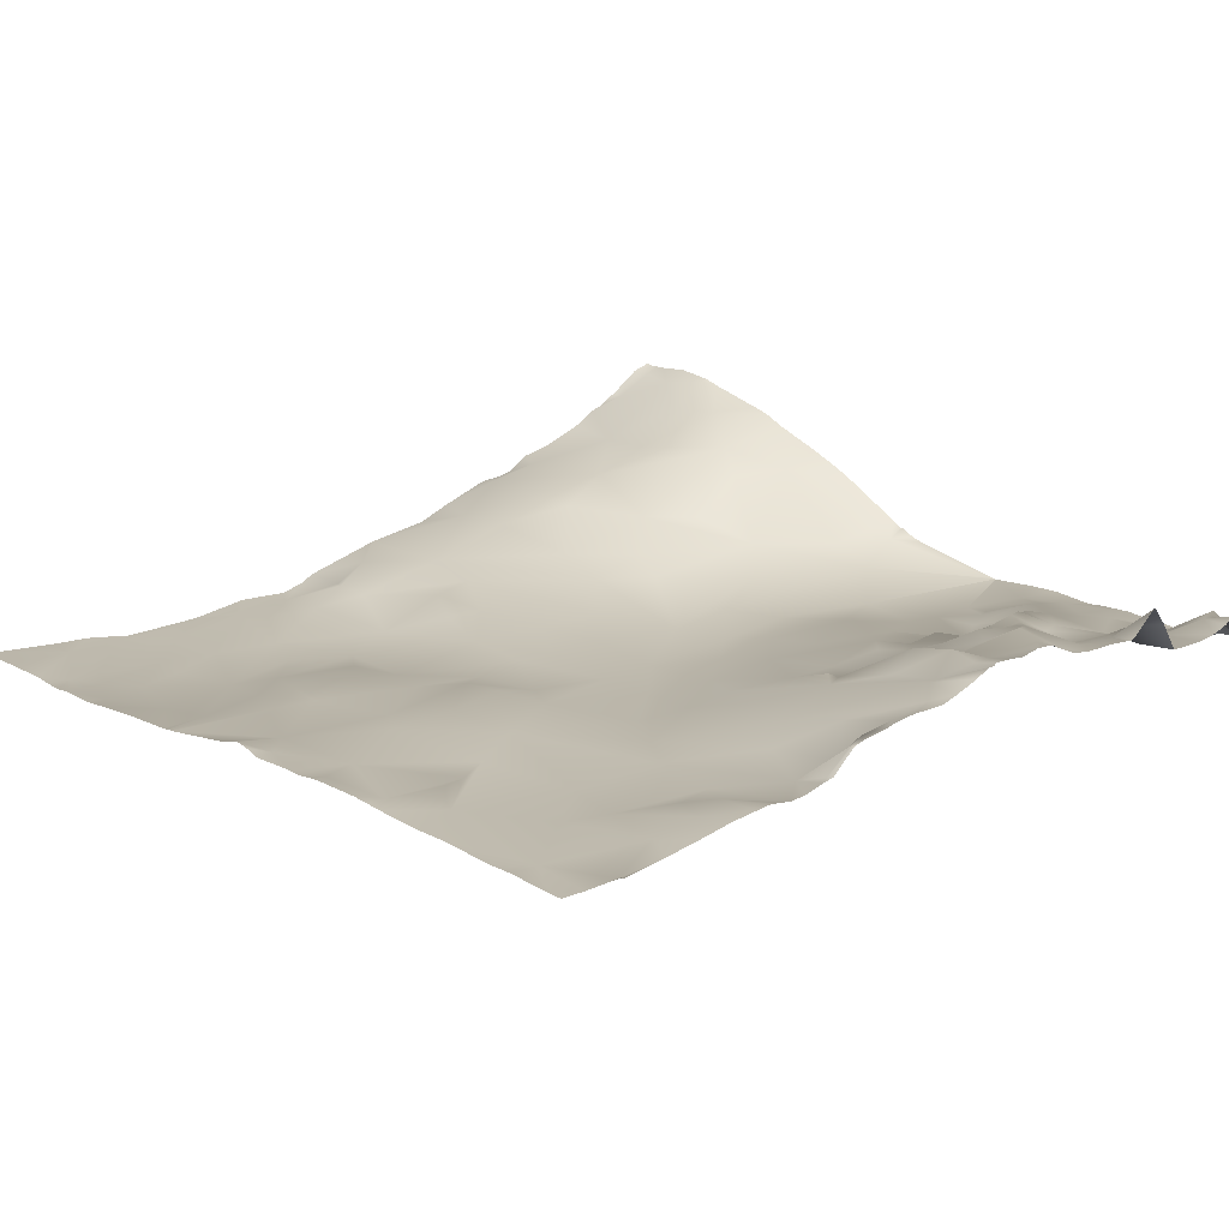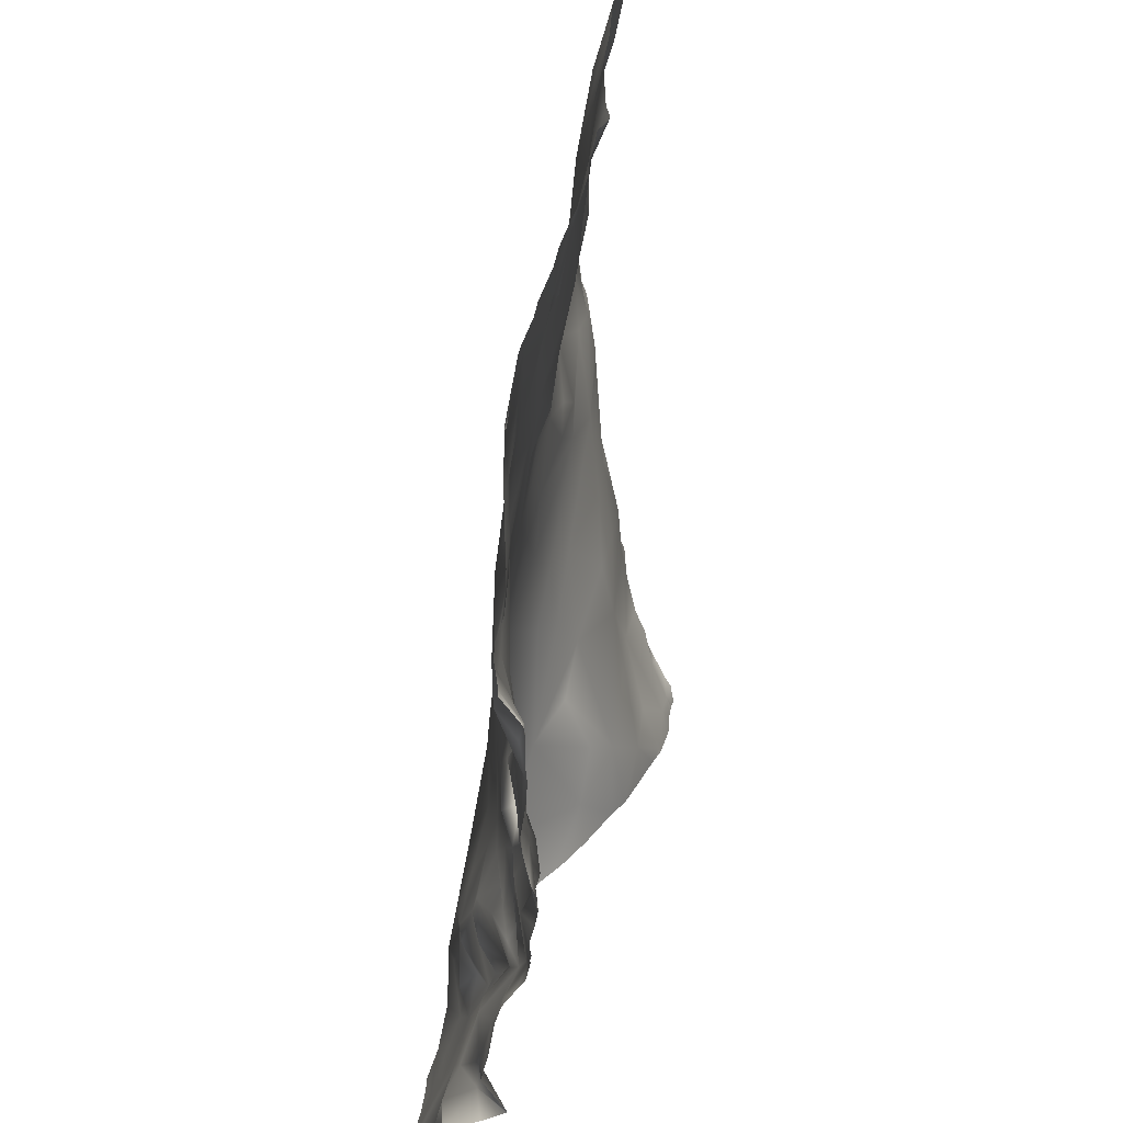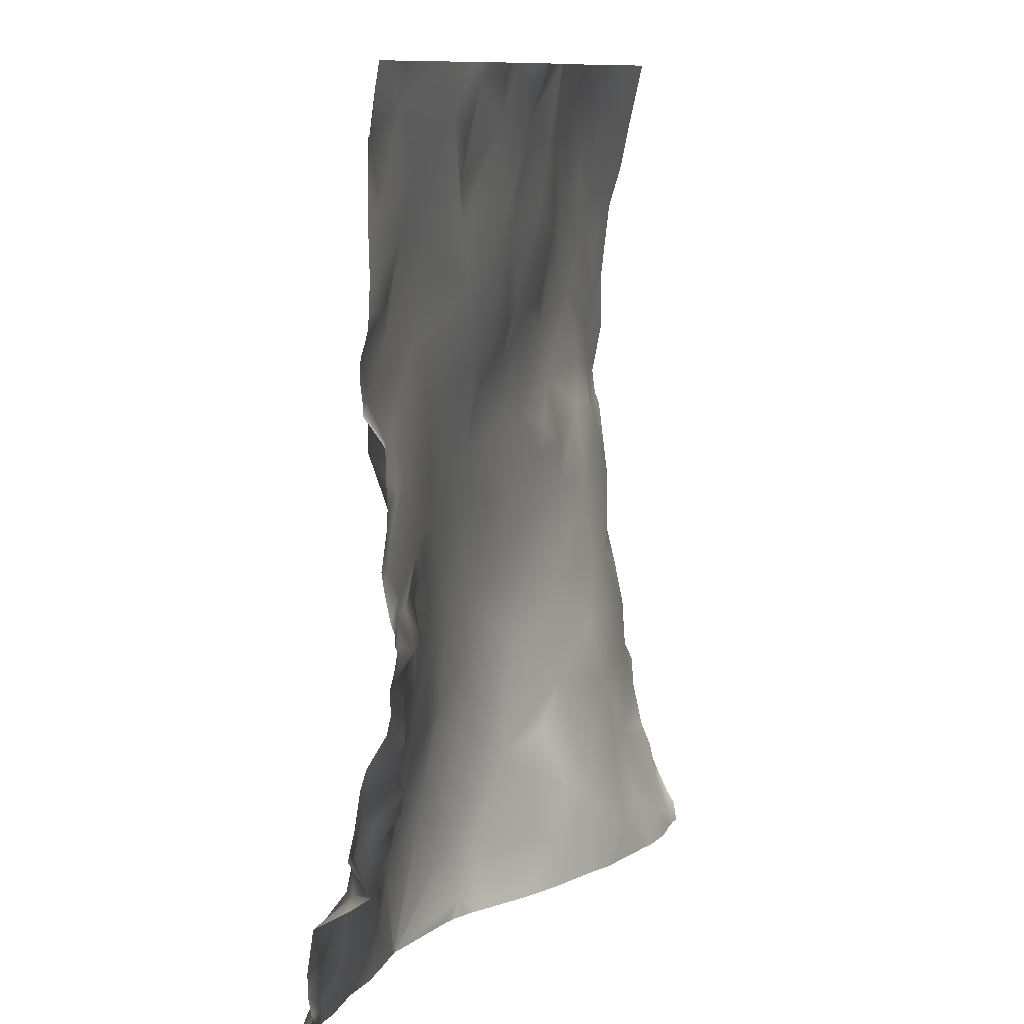
<metadata>
{"format":"obj","ext":"obj","renderer":"f3d","projection":"perspective","resolution":1024,"background":"white","views":[{"elev":29.7,"azim":48.6,"up":"+Y"},{"elev":31.2,"azim":108.4,"up":"+Z"},{"elev":10.0,"azim":118.0,"up":"+Z"}]}
</metadata>
<code>
o lod_0_151_Cube
v 669.1 9.497 -1142
v 668.4 7.397 -1138
v 673.9 10.38 -1141
v 678.2 11.25 -1143
v 674.4 5.812 -1131
v 679 9.512 -1137
v 670.6 4.054 -1122
v 670 3.357 -1116
v 682.6 6.856 -1122
v 681.9 7.965 -1130
v 684.4 10.51 -1139
v 691.1 9.533 -1135
v 697.5 7.751 -1139
v 695.2 8.159 -1132
v 697.3 5.897 -1125
v 704.1 4.52 -1127
v 692.7 5.779 -1120
v 709.1 3.351 -1136
v 712.1 3.148 -1142
v 714.5 2.779 -1135
v 734 5.462 -1139
v 738.8 6.23 -1140
v 744.4 7.559 -1141
v 750.9 7.556 -1143
v 744.8 9.242 -1136
v 748.5 10.19 -1136
v 740.4 9.354 -1134
v 745.9 12.28 -1129
v 730.4 4.369 -1134
v 734.8 6.587 -1132
v 740 9.76 -1131
v 736.7 8.113 -1129
v 721.3 3.371 -1128
v 731.1 5.752 -1128
v 737.9 8.425 -1126
v 732 7.682 -1123
v 741 9.662 -1122
v 744 10.71 -1127
v 744.3 12.75 -1124
v 746.5 14.73 -1124
v 743.1 10.65 -1122
v 742.1 11.44 -1119
v 735.9 10.89 -1116
v 727.8 7.996 -1117
v 747.6 15.76 -1121
v 718.6 4.573 -1117
v 750.1 14.5 -1124
v 713.7 4.838 -1114
v 753.5 13.75 -1128
v 709.1 3.898 -1122
v 752.6 8.974 -1140
v 702.7 4.598 -1113
v 698.9 5.584 -1114
v 754.3 10.32 -1141
v 757.6 13.23 -1141
v 755.3 11.15 -1138
v 756.7 12.69 -1133
v 758.2 13.86 -1139
v 761.8 9.668 -1143
v 759.2 14.35 -1137
v 761.9 13.35 -1139
v 757.9 14.14 -1128
v 758.8 17.88 -1125
v 755.2 14.92 -1126
v 759.4 18.35 -1121
v 760 19.87 -1116
v 756 17.14 -1119
v 751.9 16.04 -1121
v 748.8 17.25 -1120
v 746.4 13.68 -1119
v 749.8 18.08 -1118
v 744 12.65 -1116
v 752.1 18.8 -1116
v 747 15.21 -1115
v 754.8 20.59 -1114
v 752.7 18.76 -1113
v 744.3 15.48 -1113
v 748.5 16.89 -1113
v 742.7 14.24 -1111
v 751.3 19.66 -1111
v 748.6 17.7 -1109
v 753.5 19.91 -1109
v 746 16.34 -1107
v 749 18.04 -1105
v 743.1 15.74 -1106
v 738.2 12.68 -1111
v 732 10.41 -1109
v 740.1 13.81 -1102
v 723.5 6.621 -1111
v 730.8 10.2 -1103
v 720.5 6.566 -1107
v 725 8.026 -1102
v 713.6 5.182 -1106
v 721 8.098 -1096
v 729.8 10.16 -1096
v 698.7 4.63 -1108
v 711.8 6.725 -1096
v 691.8 4.497 -1109
v 705.4 5.24 -1102
v 685.2 6.164 -1115
v 679 5.432 -1114
v 680.9 4.386 -1108
v 673.6 2.607 -1108
v 681.8 3.67 -1098
v 688.3 3.777 -1097
v 704.3 5.502 -1095
v 673.1 1.337 -1094
v 673.2 -0.157 -1090
v 676.1 1.399 -1089
v 669.8 -1.897 -1085
v 679.9 1.655 -1089
v 677 0.362 -1085
v 674.7 -0.04197 -1079
v 671.6 -0.178 -1078
v 682.6 1.808 -1075
v 689.1 2.328 -1085
v 689 4.091 -1093
v 696.5 5.269 -1093
v 694.7 4.819 -1090
v 702.5 5.936 -1087
v 692.5 3.238 -1078
v 711.1 6.957 -1090
v 710 7.025 -1087
v 721.7 9.35 -1089
v 704.4 7.314 -1076
v 728.6 10.85 -1088
v 718.6 9.393 -1082
v 723.6 11.3 -1079
v 711.1 8.02 -1081
v 719.1 11.67 -1077
v 714.4 10.47 -1077
v 710.5 9.649 -1073
v 720.8 13.02 -1070
v 714.9 11.1 -1067
v 704.3 9.497 -1069
v 728.6 13.78 -1071
v 707.8 11.06 -1063
v 698.7 7.549 -1068
v 697.4 5.539 -1075
v 694.1 5.566 -1068
v 689 3.467 -1072
v 691.1 4.96 -1064
v 700.5 9.081 -1061
v 706.6 11.37 -1058
v 680.9 2.497 -1068
v 701.4 9.857 -1054
v 715 13.83 -1054
v 695.5 8.388 -1053
v 683.8 3.888 -1062
v 684.8 4.608 -1057
v 678 2.053 -1063
v 672.3 0.294 -1069
v 682 4.922 -1054
v 667.9 -1.167 -1074
v 688 7.036 -1051
v 668.5 0.108 -1065
v 679.4 5.065 -1051
v 684.3 6.953 -1049
v 671.3 3.058 -1056
v 718.7 15.39 -1051
v 726 16.12 -1054
v 722.4 15.14 -1062
v 732.3 15.05 -1064
v 734.3 15.91 -1061
v 744.2 17.4 -1065
v 742.1 19.71 -1053
v 737.3 18.52 -1056
v 736.5 19.38 -1050
v 749.7 19.6 -1059
v 728.4 17.94 -1050
v 755.8 21.92 -1052
v 762.1 22.52 -1055
v 758.8 21.53 -1062
v 750.8 18.88 -1064
v 759.2 21.78 -1067
v 744.6 16.29 -1075
v 754.1 19.38 -1069
v 752.7 18.15 -1074
v 757.9 21.22 -1070
v 758.8 19.93 -1079
v 751.8 18.2 -1083
v 739.7 14.86 -1079
v 734.2 12.96 -1082
v 735.5 12.94 -1088
v 742.2 15.53 -1091
v 734.8 12.1 -1094
v 740.5 15 -1097
v 747.6 18.34 -1094
v 747.2 16.96 -1087
v 745 17.42 -1097
v 744.5 16.04 -1099
v 756.2 21.49 -1087
v 747.1 16.36 -1103
v 748.5 18.69 -1100
v 751.1 20.99 -1102
v 751.2 19.29 -1099
v 753 19.56 -1105
v 755.9 23.02 -1102
v 756.9 22.52 -1110
v 758.1 21.96 -1104
v 760.9 21.33 -1112
v 760.2 23.27 -1108
v 759.9 23.93 -1100
v 756.9 21.54 -1098
v 758.4 22.9 -1096
v 760.7 22.95 -1093
v 761.3 23.58 -1088
v 758.7 20.01 -1083
v 760.4 22.79 -1085
v 762.1 23.85 -1082
v 761.9 21.57 -1079
v 756.1 22.85 -1048
v 753.6 22.29 -1048
v 761 23.51 -1048
v 747.4 21.44 -1048
v 743.6 20.66 -1048
v 762.5 22.95 -1054
v 762.5 23.31 -1051
v 762.5 23.79 -1048
v 726 17.46 -1048
v 724.7 17.32 -1048
v 738.3 19.92 -1048
v 736.4 19.71 -1048
v 734.6 19.5 -1048
v 728.9 18.39 -1048
v 728 18.12 -1048
v 719.3 16.12 -1048
v 717.7 16.35 -1048
v 716.2 16.31 -1048
v 713.7 15.11 -1048
v 704.7 11.98 -1048
v 703.8 11.79 -1048
v 691.6 8.644 -1048
v 689.7 8.081 -1048
v 687.5 7.559 -1048
v 703.5 11.65 -1048
v 702.9 11.47 -1048
v 696.6 10.01 -1048
v 684.5 7.087 -1048
v 682.3 6.509 -1048
v 679.9 6.149 -1048
v 678.1 6.073 -1048
v 672.1 4.933 -1048
v 667.2 4.063 -1048
v 667.2 3.724 -1050
v 667.2 2.282 -1056
v 762.5 22.51 -1060
v 762.5 22.53 -1063
v 762.5 22.63 -1067
v 762.5 22.48 -1070
v 762.5 22.4 -1072
v 762.5 22.02 -1073
v 762.5 22.61 -1055
v 762.5 22.78 -1055
v 762.5 21.6 -1074
v 762.5 21.82 -1079
v 762.5 21.76 -1078
v 762.5 21.47 -1076
v 762.5 23.72 -1082
v 762.5 23.97 -1082
v 762.5 24.08 -1083
v 762.5 24.1 -1086
v 762.5 23.53 -1093
v 762.5 24.11 -1089
v 762.5 24.22 -1087
v 762.5 23.71 -1094
v 762.5 23.83 -1095
v 762.5 24.42 -1098
v 762.5 25.01 -1099
v 762.5 24.77 -1102
v 762.5 25.11 -1100
v 762.5 24.89 -1100
v 762.5 23.93 -1108
v 762.5 24.37 -1106
v 762.5 24.28 -1104
v 667.2 1.309 -1061
v 667.2 -0.06087 -1065
v 667.2 -0.3135 -1066
v 667.2 -1.319 -1074
v 667.2 -1.38 -1079
v 667.2 -1.361 -1081
v 667.2 -1.369 -1075
v 667.2 -2.249 -1085
v 667.2 -2.145 -1089
v 667.2 -1.538 -1091
v 667.2 -2.521 -1086
v 667.2 -0.3803 -1099
v 667.2 -0.3843 -1099
v 667.2 -0.3264 -1100
v 667.2 -0.2591 -1107
v 762.5 22.93 -1110
v 762.5 21.72 -1111
v 762.5 21.06 -1114
v 762.5 20.43 -1117
v 762.5 22.04 -1124
v 762.5 19.54 -1125
v 762.5 15.09 -1132
v 762.5 15.09 -1134
v 762.5 15.8 -1128
v 762.5 15.81 -1128
v 762.5 15.45 -1136
v 762.5 16.02 -1137
v 762.5 13.96 -1139
v 762.5 13.84 -1139
v 762.5 13.9 -1139
v 762.5 13.41 -1140
v 762.5 19.85 -1120
v 762.5 19.64 -1121
v 762.5 22.02 -1123
v 762.5 15.8 -1128
v 762.5 10.9 -1143
v 761.5 8.984 -1144
v 759.8 9.624 -1144
v 756.8 8.998 -1144
v 755.5 8.041 -1144
v 753.8 8.138 -1144
v 753.3 7.506 -1144
v 752 7.325 -1144
v 762.5 10.03 -1144
v 762.2 9.491 -1144
v 752.9 7.195 -1144
v 751.3 7.244 -1144
v 750.3 7.184 -1144
v 735 4.909 -1144
v 731.9 4.243 -1144
v 749.4 7.022 -1144
v 745 6.574 -1144
v 741.6 5.843 -1144
v 739.7 5.311 -1144
v 726.4 2.864 -1144
v 726.4 2.872 -1144
v 726.3 2.861 -1144
v 726.5 2.894 -1144
v 726 2.87 -1144
v 711.6 3.698 -1144
v 710.2 4.244 -1144
v 703.7 6.679 -1144
v 701.2 7.509 -1144
v 691.4 9.644 -1144
v 688.9 10.36 -1144
v 715.1 3.065 -1144
v 713.5 3.269 -1144
v 711.9 3.772 -1144
v 697.2 8.481 -1144
v 667.2 0.7908 -1111
v 667.2 2.063 -1116
v 667.2 2.018 -1121
v 667.2 3.315 -1123
v 667.2 1.913 -1119
v 667.2 3.628 -1127
v 667.2 4.805 -1132
v 667.2 6.068 -1134
v 667.2 6.434 -1136
v 667.2 7.398 -1138
v 686.9 10.56 -1144
v 680 11.13 -1144
v 673.8 11.15 -1144
v 670.2 10.22 -1144
v 667.2 8.579 -1140
v 667.2 9.436 -1141
v 678.6 11.32 -1144
v 677.7 11.37 -1144
v 669 10.02 -1144
v 668.2 9.835 -1144
v 667.2 9.861 -1144
f 1 358 363
f 2 3 1
f 3 358 1
f 3 362 357
f 5 352 351
f 3 5 6
f 3 6 4
f 7 349 8
f 7 9 5
f 8 9 7
f 5 10 6
f 5 9 10
f 6 10 11
f 6 11 4
f 10 12 11
f 9 12 10
f 11 356 4
f 340 11 12
f 4 356 361
f 13 344 339
f 12 339 340
f 13 338 344
f 12 14 13
f 12 15 14
f 15 16 14
f 14 16 13
f 12 17 15
f 17 16 15
f 17 12 9
f 13 337 338
f 16 18 13
f 19 336 18
f 16 20 18
f 18 20 19
f 19 342 343
f 19 341 342
f 19 334 341
f 20 334 19
f 21 324 325
f 22 329 324
f 22 328 329
f 23 327 328
f 23 326 327
f 22 25 23
f 23 26 24
f 25 26 23
f 27 25 22
f 21 27 22
f 28 26 25
f 27 28 25
f 29 27 21
f 29 333 331
f 30 27 29
f 30 31 27
f 31 28 27
f 32 30 29
f 32 31 30
f 33 332 20
f 34 32 29
f 34 29 33
f 32 35 31
f 34 35 32
f 35 28 31
f 33 36 34
f 37 35 34
f 36 37 34
f 35 38 28
f 37 38 35
f 39 28 38
f 37 39 38
f 39 40 28
f 37 41 39
f 41 40 39
f 37 42 41
f 42 40 41
f 43 37 36
f 43 42 37
f 44 43 36
f 33 44 36
f 42 45 40
f 46 44 33
f 45 47 40
f 40 47 28
f 48 46 33
f 48 33 20
f 47 49 28
f 28 49 26
f 48 20 50
f 16 50 20
f 26 49 51
f 26 51 24
f 52 50 16
f 24 317 318
f 53 52 16
f 53 16 17
f 24 318 321
f 24 321 322
f 54 317 51
f 54 315 316
f 51 55 54
f 55 315 54
f 56 55 51
f 51 57 56
f 49 57 51
f 55 313 314
f 56 58 55
f 59 313 55
f 58 59 55
f 56 60 58
f 57 60 56
f 61 59 58
f 60 61 58
f 306 59 61
f 311 320 59
f 61 305 306
f 61 304 305
f 302 61 60
f 60 301 302
f 298 60 57
f 57 297 298
f 62 299 57
f 49 62 57
f 63 296 300
f 300 62 63
f 64 62 49
f 64 63 62
f 47 64 49
f 63 295 296
f 309 63 65
f 64 65 63
f 65 308 309
f 307 65 66
f 66 294 307
f 66 293 294
f 66 65 67
f 67 65 64
f 68 67 64
f 68 64 47
f 69 68 47
f 45 69 47
f 70 69 45
f 70 45 42
f 71 68 69
f 70 71 69
f 72 70 42
f 72 71 70
f 43 72 42
f 71 73 68
f 68 73 67
f 72 74 71
f 74 73 71
f 73 75 67
f 75 66 67
f 76 73 74
f 76 75 73
f 77 74 72
f 78 76 74
f 77 78 74
f 79 77 72
f 79 78 77
f 80 76 78
f 80 75 76
f 81 80 78
f 80 82 75
f 81 82 80
f 83 81 78
f 83 78 79
f 83 84 81
f 84 82 81
f 85 83 79
f 85 84 83
f 86 79 72
f 85 79 86
f 86 72 43
f 87 86 43
f 44 87 43
f 88 85 86
f 89 87 44
f 89 44 46
f 90 86 87
f 90 87 89
f 90 88 86
f 91 89 46
f 48 91 46
f 92 90 89
f 91 92 89
f 93 91 48
f 50 93 48
f 52 93 50
f 94 92 91
f 93 94 91
f 92 95 90
f 94 95 92
f 96 93 52
f 53 96 52
f 97 94 93
f 98 96 53
f 98 53 17
f 99 93 96
f 97 93 99
f 98 17 100
f 9 100 17
f 101 100 9
f 8 101 9
f 98 100 102
f 102 100 101
f 103 101 8
f 103 102 101
f 104 98 102
f 103 104 102
f 104 96 98
f 345 103 8
f 104 105 96
f 105 99 96
f 105 106 99
f 106 97 99
f 107 288 287
f 107 109 104
f 108 109 107
f 110 284 286
f 110 109 108
f 109 111 104
f 111 105 104
f 110 112 109
f 112 111 109
f 113 112 110
f 114 113 110
f 113 115 112
f 114 115 113
f 112 116 111
f 115 116 112
f 111 117 105
f 116 117 111
f 117 118 105
f 118 106 105
f 119 118 117
f 117 116 119
f 119 120 118
f 116 120 119
f 118 120 106
f 121 120 116
f 115 121 116
f 120 122 106
f 122 97 106
f 120 123 122
f 122 124 97
f 123 124 122
f 124 94 97
f 125 123 120
f 121 125 120
f 124 126 94
f 126 95 94
f 127 124 123
f 124 128 126
f 127 128 124
f 129 127 123
f 125 129 123
f 130 128 127
f 129 131 127
f 131 130 127
f 132 131 129
f 125 132 129
f 133 130 131
f 134 131 132
f 134 133 131
f 135 132 125
f 133 136 130
f 130 136 128
f 135 137 132
f 137 134 132
f 138 135 125
f 138 137 135
f 138 125 139
f 121 139 125
f 140 138 139
f 140 139 121
f 137 138 140
f 141 140 121
f 115 141 121
f 142 140 141
f 115 142 141
f 143 137 140
f 142 143 140
f 143 144 137
f 145 142 115
f 114 145 115
f 146 144 143
f 142 146 143
f 144 147 137
f 147 134 137
f 146 232 144
f 148 146 142
f 237 146 148
f 149 142 145
f 150 142 149
f 150 148 142
f 151 149 145
f 151 150 149
f 152 151 145
f 152 145 114
f 151 153 150
f 152 114 154
f 153 155 150
f 155 148 150
f 114 282 154
f 156 152 154
f 156 151 152
f 157 151 156
f 157 153 151
f 157 158 153
f 158 155 153
f 159 157 156
f 156 276 159
f 240 158 157
f 233 148 155
f 147 160 161
f 147 161 162
f 147 162 134
f 134 162 133
f 162 136 133
f 161 163 162
f 162 163 136
f 161 164 163
f 163 165 136
f 164 166 163
f 166 165 163
f 167 166 164
f 168 167 164
f 168 166 167
f 161 168 164
f 166 169 165
f 170 168 161
f 220 170 161
f 170 224 168
f 222 166 168
f 166 171 169
f 171 172 173
f 172 247 173
f 169 171 173
f 173 247 248
f 169 173 174
f 165 169 174
f 174 173 175
f 248 175 173
f 165 174 176
f 136 165 176
f 174 175 177
f 174 177 178
f 174 178 176
f 177 175 179
f 177 179 178
f 175 250 179
f 176 178 180
f 179 255 178
f 255 180 178
f 179 250 251
f 179 251 252
f 176 180 181
f 136 176 182
f 176 181 182
f 136 182 183
f 136 183 128
f 128 183 126
f 183 184 126
f 183 182 184
f 126 184 95
f 184 182 185
f 184 186 95
f 184 185 186
f 186 187 95
f 95 187 90
f 90 187 88
f 185 188 186
f 186 188 187
f 182 189 185
f 185 189 188
f 182 181 189
f 187 188 190
f 187 190 191
f 190 188 191
f 187 191 88
f 181 192 189
f 191 193 88
f 88 193 85
f 193 84 85
f 191 194 193
f 194 84 193
f 191 195 194
f 194 195 84
f 191 196 195
f 188 196 191
f 84 195 197
f 84 197 82
f 196 198 195
f 82 197 199
f 82 199 75
f 195 200 197
f 198 200 195
f 199 201 75
f 75 201 66
f 201 293 66
f 197 202 199
f 202 201 199
f 197 200 202
f 291 201 202
f 198 203 200
f 202 273 291
f 200 274 202
f 270 200 203
f 272 203 204
f 204 203 198
f 196 204 198
f 188 204 196
f 204 269 272
f 205 204 188
f 205 268 269
f 188 189 205
f 205 267 268
f 189 206 205
f 206 266 267
f 192 206 189
f 192 207 206
f 207 264 206
f 208 207 192
f 181 208 192
f 180 208 181
f 208 209 207
f 262 207 209
f 208 210 209
f 261 209 210
f 180 210 208
f 210 260 261
f 180 211 210
f 180 257 211
f 211 259 210
f 210 259 260
f 352 2 353
f 218 172 171
f 361 362 4
f 241 240 157
f 254 253 172
f 245 243 159
f 264 263 206
f 343 335 19
f 363 364 1
f 330 29 331
f 274 273 202
f 238 237 148
f 285 108 107
f 360 359 1
f 229 160 147
f 281 110 283
f 242 157 159
f 278 154 279
f 322 323 24
f 221 220 161
f 287 285 107
f 323 326 24
f 235 158 239
f 351 350 5
f 212 214 171
f 348 347 7
f 243 242 159
f 320 312 59
f 224 223 168
f 299 297 57
f 217 254 172
f 218 217 172
f 325 333 21
f 213 212 171
f 336 337 18
f 230 229 147
f 235 234 155
f 289 104 103
f 223 222 168
f 303 304 61
f 276 246 159
f 278 277 156
f 271 270 203
f 226 225 170
f 350 7 5
f 231 144 232
f 282 279 154
f 257 256 211
f 216 215 166
f 215 171 166
f 290 289 103
f 221 160 227
f 354 353 2
f 364 360 1
f 349 346 8
f 286 283 110
f 228 227 160
f 263 266 206
f 281 280 114
f 231 230 147
f 359 2 1
f 346 345 8
f 234 233 155
f 246 245 159
f 3 357 358
f 3 4 362
f 5 3 352
f 7 347 349
f 11 355 356
f 340 355 11
f 12 13 339
f 13 18 337
f 19 335 336
f 20 332 334
f 21 22 324
f 22 23 328
f 23 24 326
f 29 21 333
f 33 330 332
f 24 51 317
f 54 316 317
f 55 314 315
f 59 312 313
f 306 311 59
f 311 319 320
f 302 303 61
f 298 301 60
f 62 310 299
f 300 310 62
f 309 295 63
f 307 308 65
f 345 290 103
f 107 104 288
f 110 108 284
f 146 236 232
f 237 236 146
f 114 280 282
f 156 277 276
f 240 239 158
f 233 238 148
f 220 226 170
f 170 225 224
f 222 216 166
f 172 253 247
f 248 249 175
f 175 249 250
f 179 252 255
f 255 258 180
f 201 292 293
f 291 292 201
f 200 275 274
f 270 275 200
f 272 271 203
f 204 205 269
f 205 206 267
f 207 265 264
f 262 265 207
f 261 262 209
f 180 258 257
f 211 256 259
f 352 3 2
f 171 214 218
f 214 219 218
f 245 244 243
f 330 33 29
f 285 284 108
f 229 228 160
f 281 114 110
f 242 241 157
f 278 156 154
f 235 155 158
f 289 288 104
f 350 348 7
f 231 147 144
f 215 213 171
f 221 161 160
f 364 365 360
f 359 354 2

</code>
